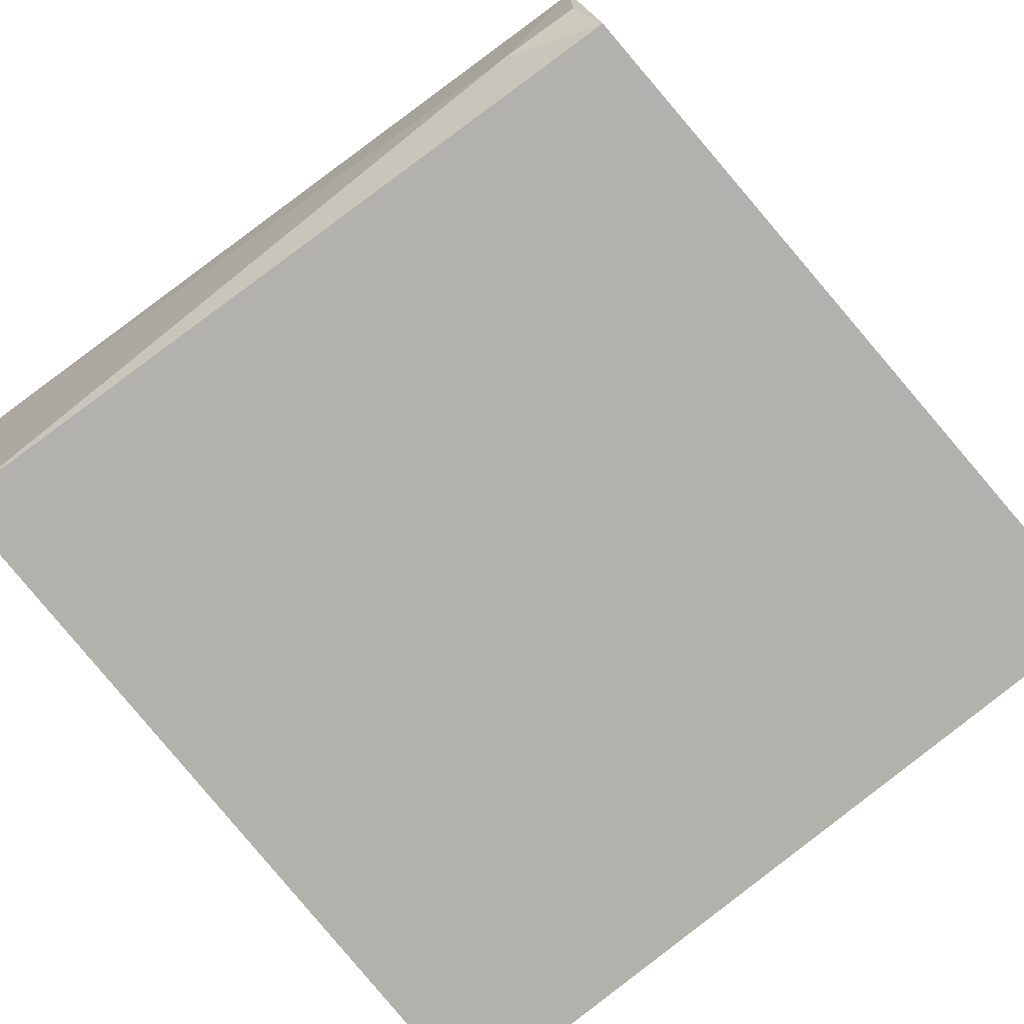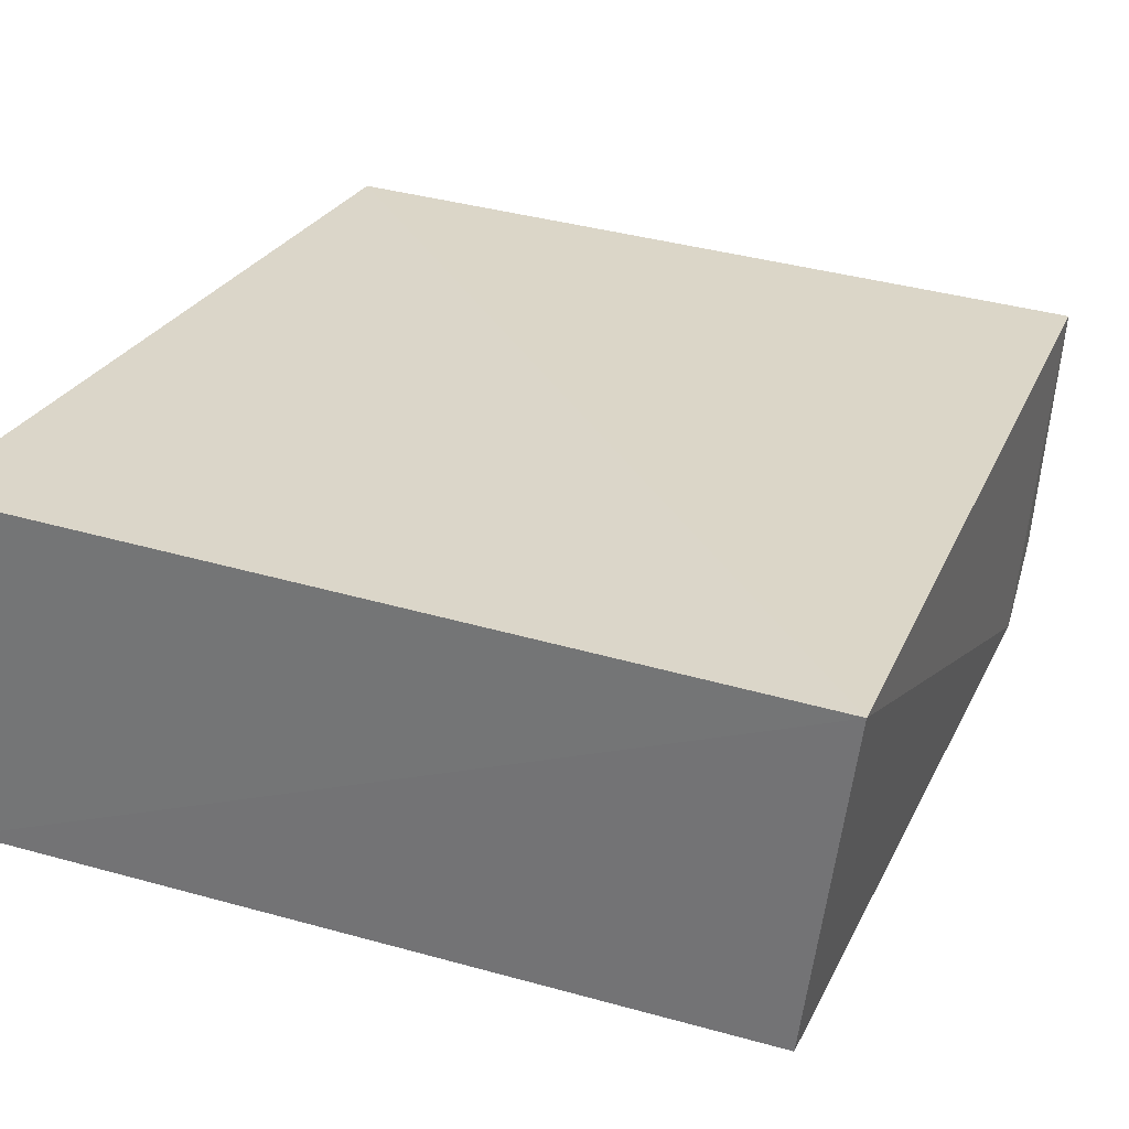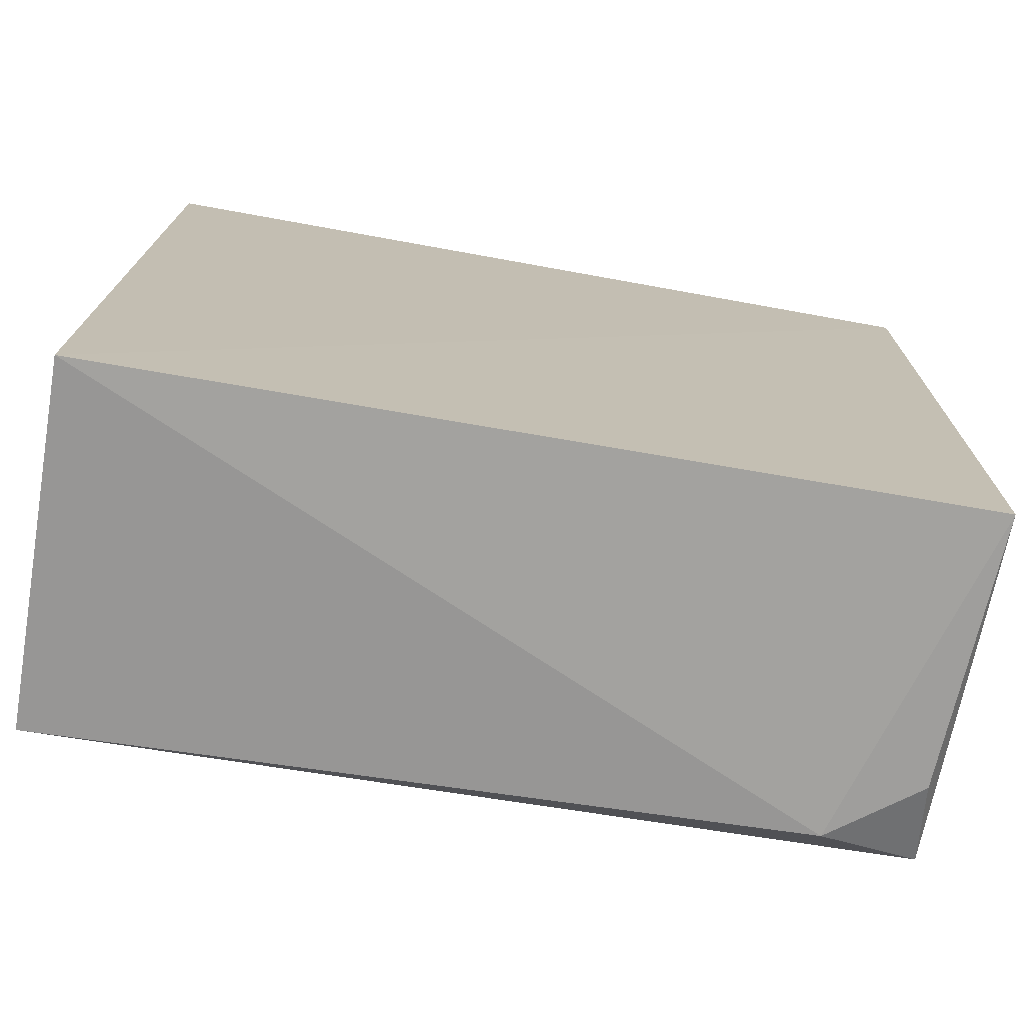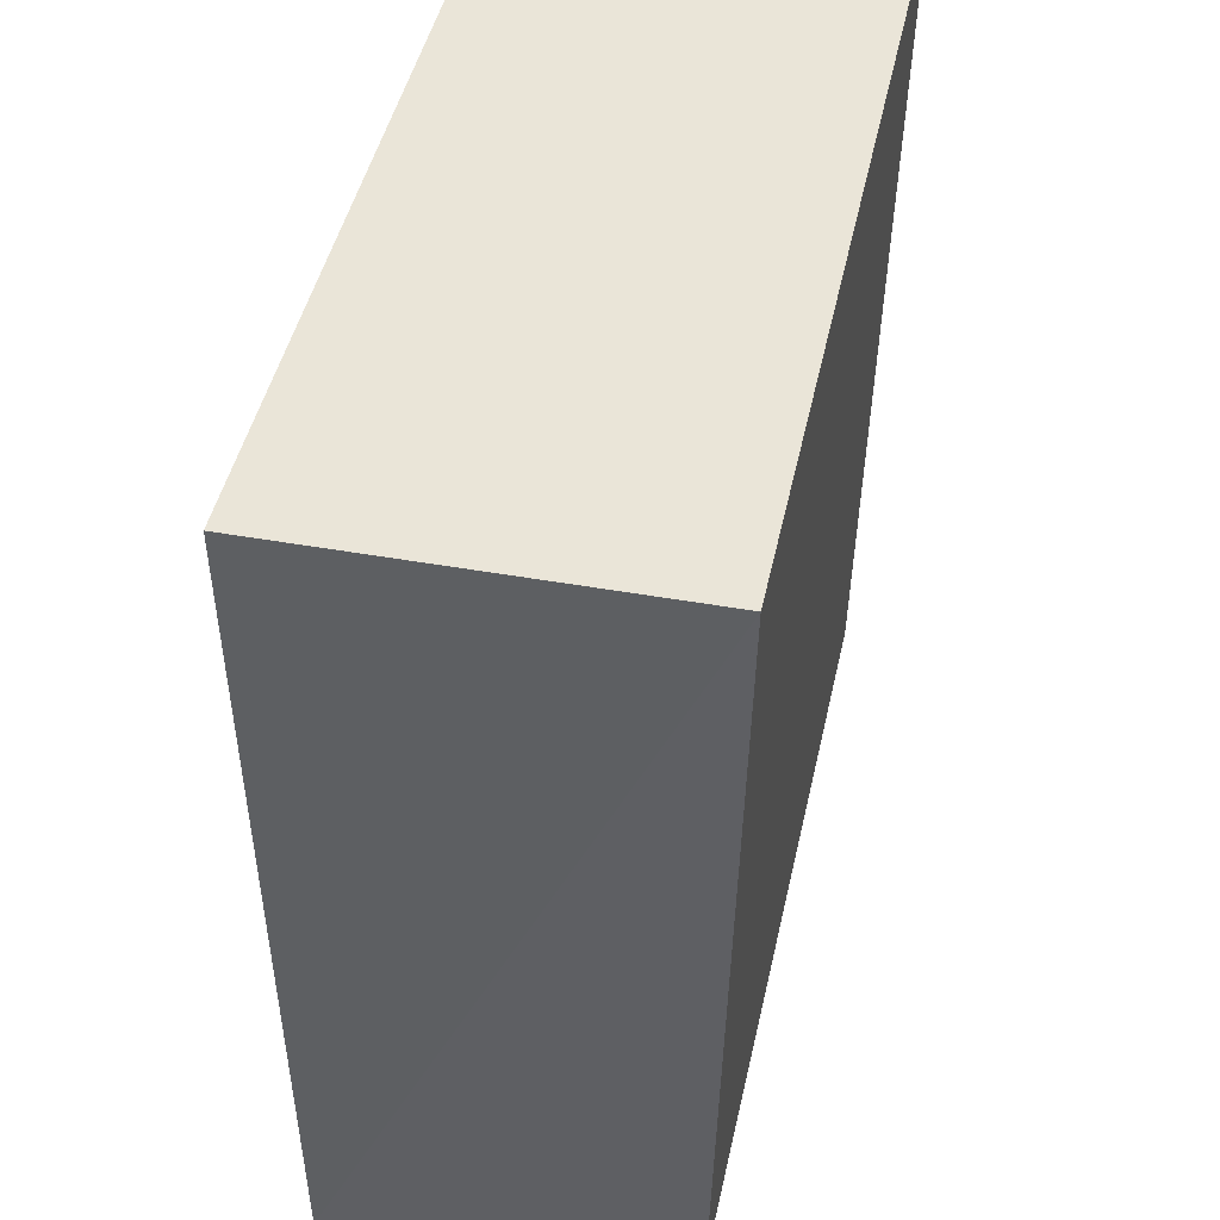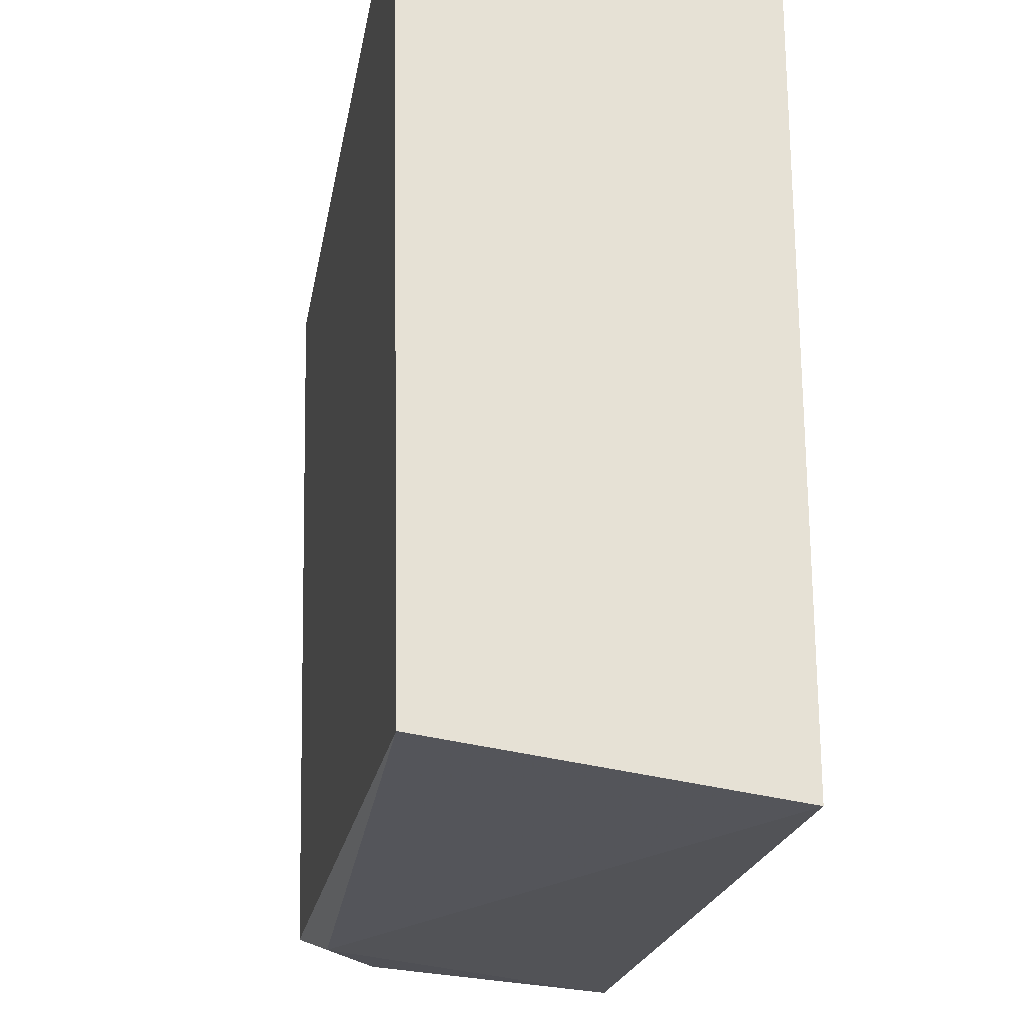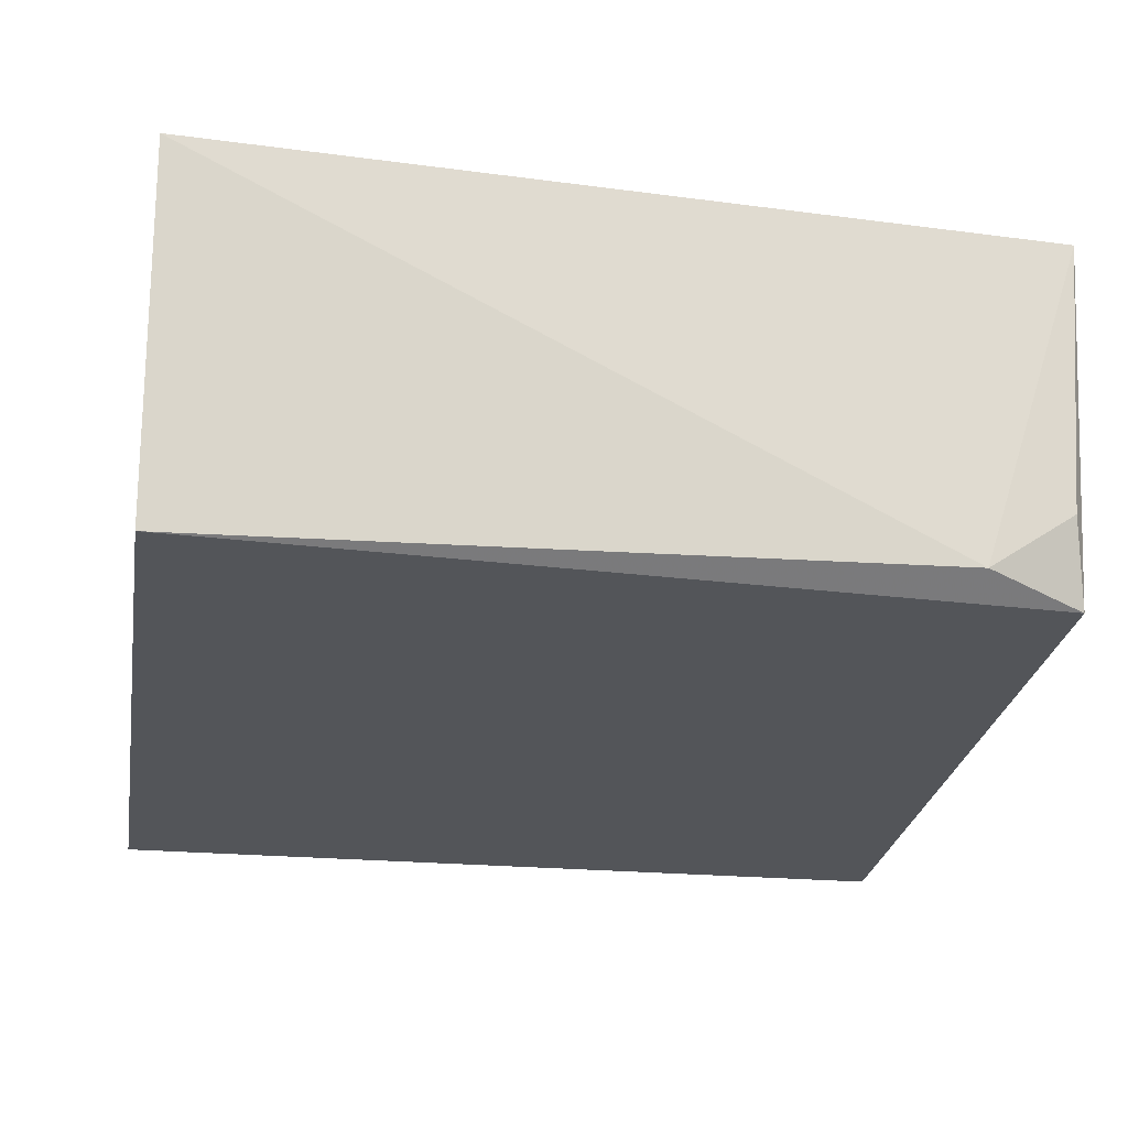
<metadata>
{"format":"obj","ext":"obj","renderer":"f3d","projection":"perspective","resolution":1024,"background":"white","views":[{"elev":-78.1,"azim":39.6,"up":"+Z"},{"elev":29.5,"azim":-65.7,"up":"+Z"},{"elev":-75.0,"azim":-10.2,"up":"+Y"},{"elev":44.6,"azim":101.8,"up":"+Y"},{"elev":-25.4,"azim":-100.1,"up":"+Y"},{"elev":-23.1,"azim":-9.0,"up":"+Z"}]}
</metadata>
<code>
v 0.1419 -0.3089 0.007093
v 0.1413 -0.3019 -0.04872
v 0.1439 -0.1737 0.008584
v 0.007576 -0.1737 0.008584
v 0.008421 -0.3171 0.007735
v 0.007576 -0.1737 -0.05202
v 0.1439 -0.1737 -0.05202
v 0.1255 -0.3077 -0.04527
v 0.008861 -0.3101 -0.04876
v 0.1395 -0.3067 -0.03562
f 5 1 3
f 5 3 4
f 6 4 3
f 6 5 4
f 7 1 2
f 7 3 1
f 7 6 3
f 8 1 5
f 9 7 2
f 9 6 7
f 9 2 8
f 9 8 5
f 9 5 6
f 10 8 2
f 10 2 1
f 10 1 8

</code>
